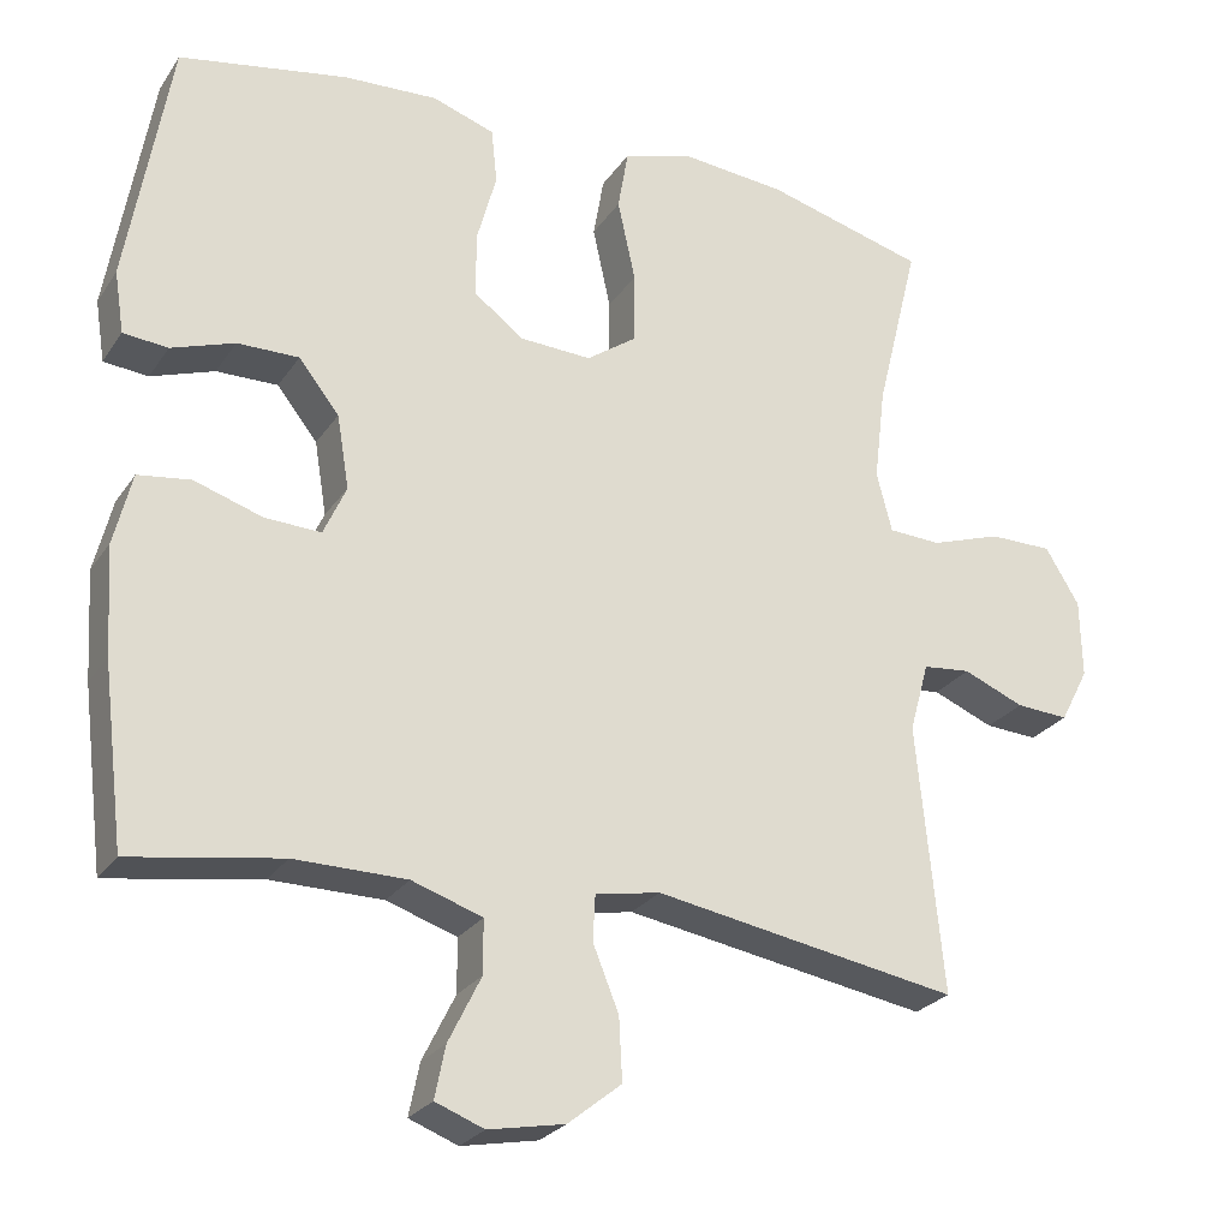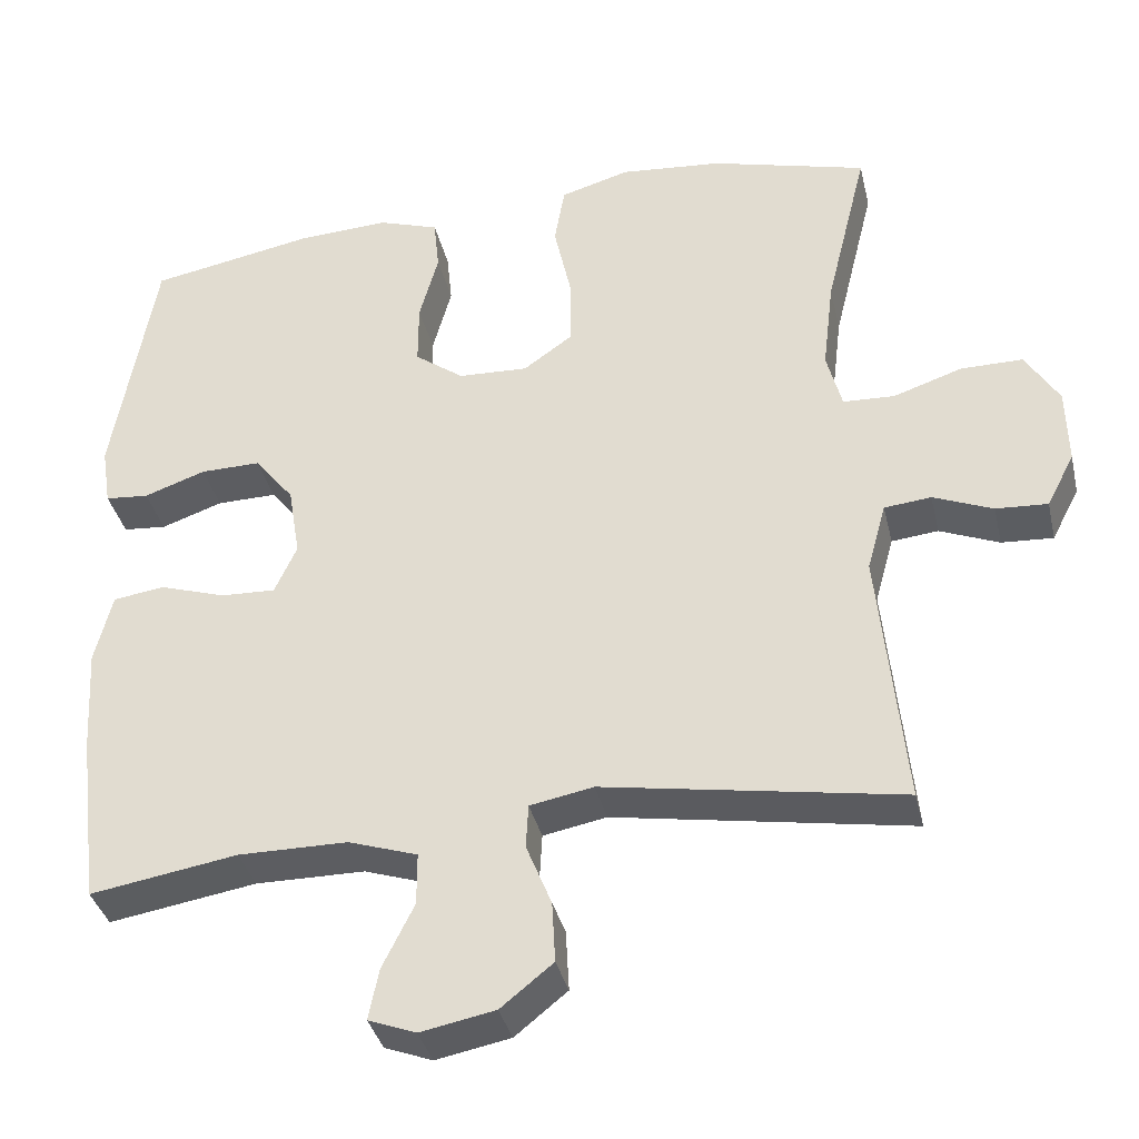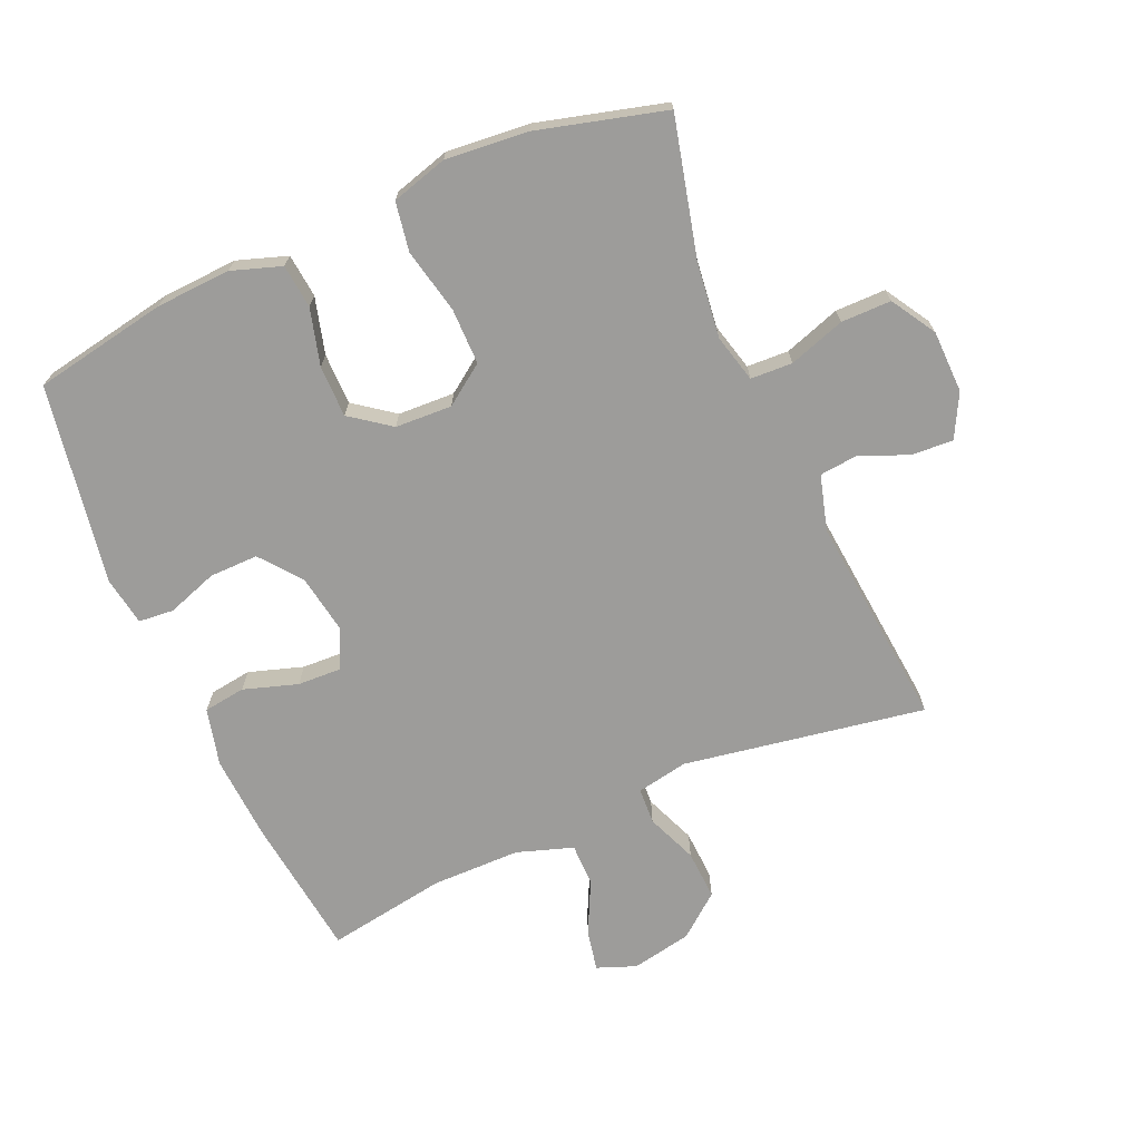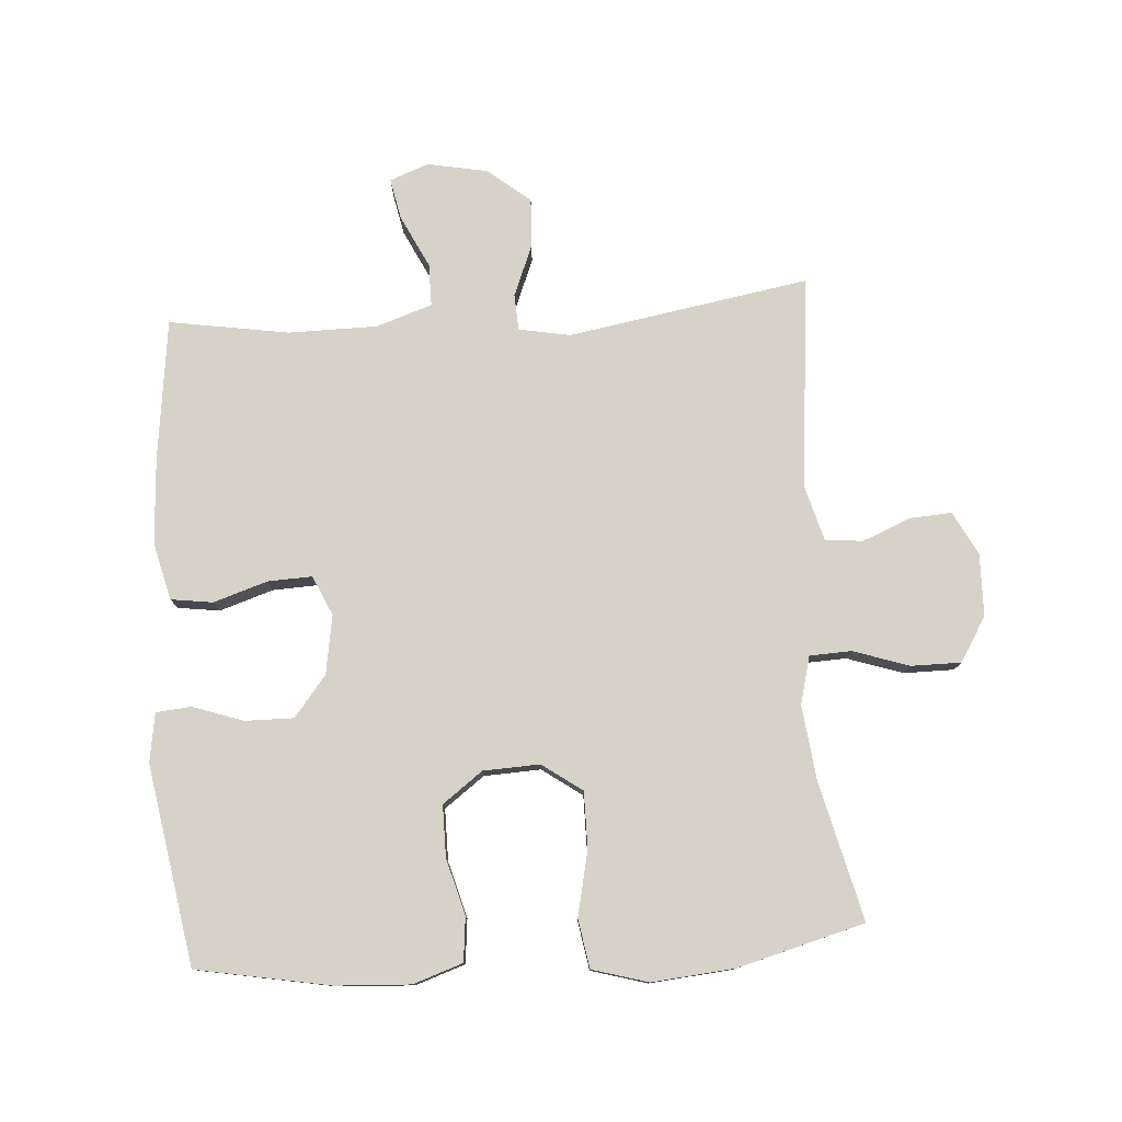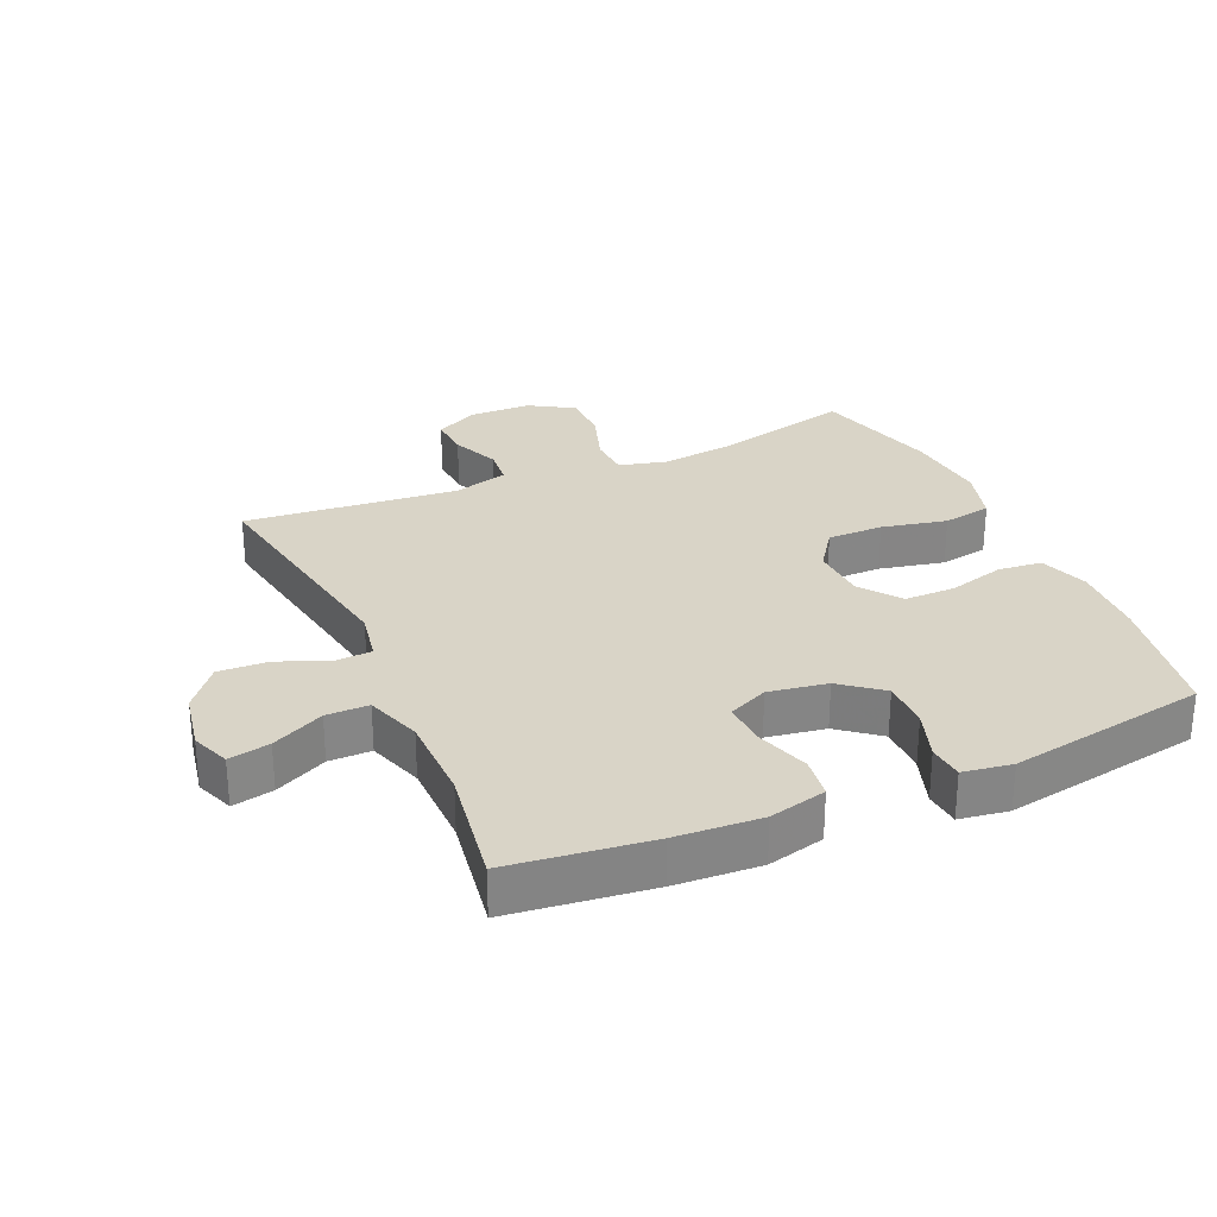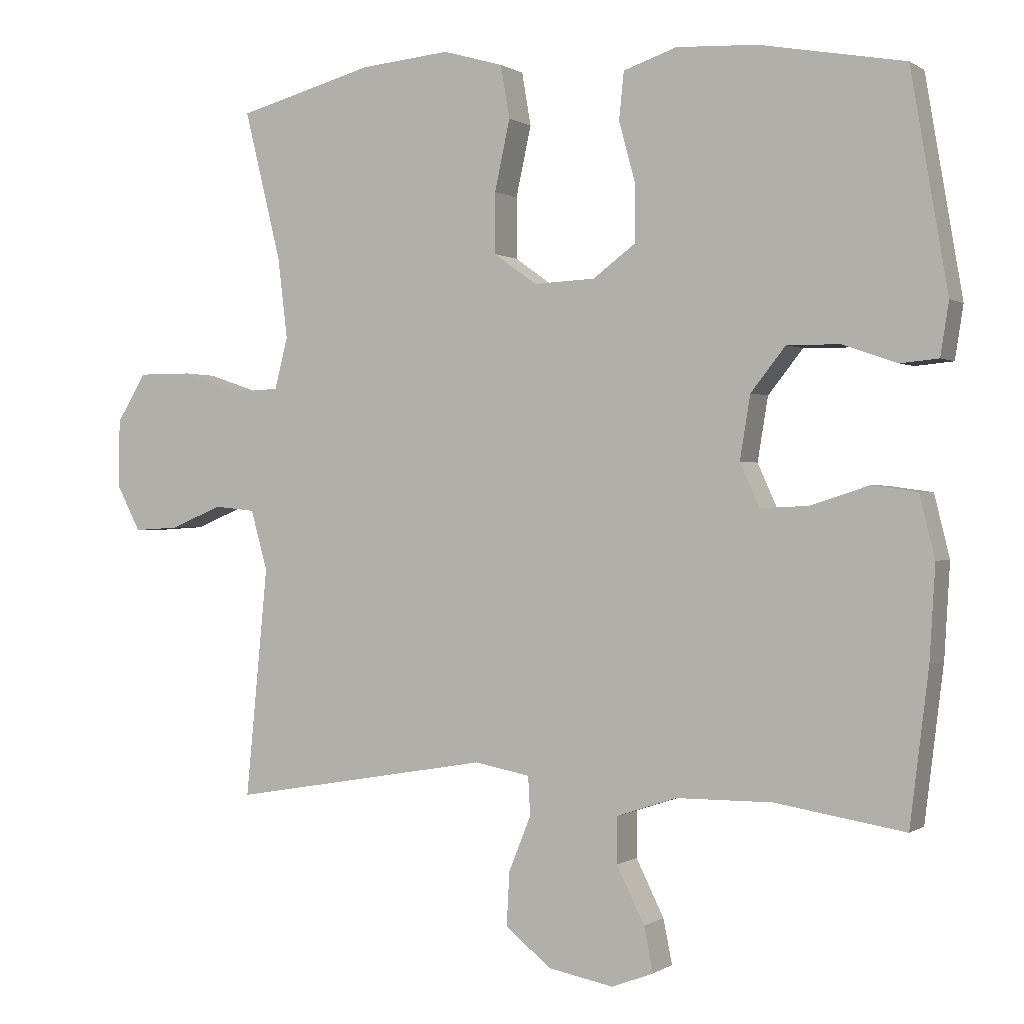
<metadata>
{"format":"obj","ext":"obj","renderer":"f3d","projection":"perspective","resolution":1024,"background":"white","views":[{"elev":-25.7,"azim":-26.3,"up":"+Z"},{"elev":-36.7,"azim":13.0,"up":"+Z"},{"elev":-70.1,"azim":23.6,"up":"+Y"},{"elev":78.3,"azim":-3.9,"up":"+Y"},{"elev":28.4,"azim":-113.9,"up":"+Y"},{"elev":0.1,"azim":-154.6,"up":"+Z"}]}
</metadata>
<code>
v -0.5 0.07 -0.5
v -0.527 0.07 -0.28
v -0.535 0.07 -0.147
v -0.513 0.07 -0.058
v -0.448 0.07 -0.049
v -0.364 0.07 -0.076
v -0.295 0.07 -0.079
v -0.267 0.07 -0.017
v -0.282 0.07 0.074
v -0.332 0.07 0.137
v -0.408 0.07 0.136
v -0.486 0.07 0.109
v -0.541 0.07 0.114
v -0.553 0.07 0.19
v -0.5 0.07 0.5
v -0.292 0.07 0.538
v -0.176 0.07 0.544
v -0.099 0.07 0.518
v -0.092 0.07 0.45
v -0.116 0.07 0.362
v -0.116 0.07 0.282
v -0.054 0.07 0.236
v 0.034 0.07 0.232
v 0.096 0.07 0.276
v 0.096 0.07 0.363
v 0.074 0.07 0.464
v 0.087 0.07 0.54
v 0.174 0.07 0.565
v 0.303 0.07 0.553
v 0.5 0.07 0.5
v 0.447 0.07 0.285
v 0.433 0.07 0.169
v 0.452 0.07 0.095
v 0.517 0.07 0.092
v 0.604 0.07 0.121
v 0.682 0.07 0.121
v 0.724 0.07 0.052
v 0.726 0.07 -0.045
v 0.691 0.07 -0.112
v 0.626 0.07 -0.108
v 0.551 0.07 -0.077
v 0.492 0.07 -0.083
v 0.468 0.07 -0.169
v 0.5 0.07 -0.5
v 0.125 0.07 -0.436
v 0.045 0.07 -0.451
v 0.042 0.07 -0.507
v 0.074 0.07 -0.586
v 0.078 0.07 -0.663
v 0.012 0.07 -0.716
v -0.082 0.07 -0.734
v -0.142 0.07 -0.711
v -0.129 0.07 -0.647
v -0.089 0.07 -0.566
v -0.089 0.07 -0.5
v -0.176 0.07 -0.471
v -0.314 0.07 -0.47
v -0.5 0 -0.5
v -0.527 0 -0.28
v -0.535 0 -0.147
v -0.513 0 -0.058
v -0.448 0 -0.049
v -0.364 0 -0.076
v -0.295 0 -0.079
v -0.267 0 -0.017
v -0.282 0 0.074
v -0.332 0 0.137
v -0.408 0 0.136
v -0.486 0 0.109
v -0.541 0 0.114
v -0.553 0 0.19
v -0.5 0 0.5
v -0.292 0 0.538
v -0.176 0 0.544
v -0.099 0 0.518
v -0.092 0 0.45
v -0.116 0 0.362
v -0.116 0 0.282
v -0.054 0 0.236
v 0.034 0 0.232
v 0.096 0 0.276
v 0.096 0 0.363
v 0.074 0 0.464
v 0.087 0 0.54
v 0.174 0 0.565
v 0.303 0 0.553
v 0.5 0 0.5
v 0.447 0 0.285
v 0.433 0 0.169
v 0.452 0 0.095
v 0.517 0 0.092
v 0.604 0 0.121
v 0.682 0 0.121
v 0.724 0 0.052
v 0.726 0 -0.045
v 0.691 0 -0.112
v 0.626 0 -0.108
v 0.551 0 -0.077
v 0.492 0 -0.083
v 0.468 0 -0.169
v 0.5 0 -0.5
v 0.125 0 -0.436
v 0.045 0 -0.451
v 0.042 0 -0.507
v 0.074 0 -0.586
v 0.078 0 -0.663
v 0.012 0 -0.716
v -0.082 0 -0.734
v -0.142 0 -0.711
v -0.129 0 -0.647
v -0.089 0 -0.566
v -0.089 0 -0.5
v -0.176 0 -0.471
v -0.314 0 -0.47
f 52 53 54
f 51 52 54
f 50 51 54
f 49 50 54
f 48 49 54
f 47 48 54
f 46 47 54 55
f 43 44 45
f 42 43 45 46
f 39 40 41
f 38 39 41
f 37 38 41
f 36 37 41
f 35 36 41
f 34 35 41
f 33 34 41 42
f 46 55 56
f 42 46 56
f 33 42 56
f 32 33 56
f 29 30 31
f 28 29 31
f 27 28 31
f 26 27 31
f 25 26 31
f 18 19 20
f 17 18 20
f 16 17 20
f 15 16 20
f 14 15 20
f 13 14 20
f 12 13 20
f 11 12 20
f 10 11 20 21
f 9 10 21 22
f 4 5 6
f 3 4 6
f 2 3 6
f 1 2 6
f 57 1 6
f 57 6 7
f 56 57 7 8
f 9 22 23
f 8 9 23
f 56 8 23
f 32 56 23
f 24 25 31 32
f 23 24 32
f 111 110 109
f 111 109 108
f 111 108 107
f 111 107 106
f 111 106 105
f 111 105 104
f 112 111 104 103
f 102 101 100
f 103 102 100 99
f 98 97 96
f 98 96 95
f 98 95 94
f 98 94 93
f 98 93 92
f 98 92 91
f 99 98 91 90
f 113 112 103
f 113 103 99
f 113 99 90
f 113 90 89
f 88 87 86
f 88 86 85
f 88 85 84
f 88 84 83
f 88 83 82
f 77 76 75
f 77 75 74
f 77 74 73
f 77 73 72
f 77 72 71
f 77 71 70
f 77 70 69
f 77 69 68
f 78 77 68 67
f 79 78 67 66
f 63 62 61
f 63 61 60
f 63 60 59
f 63 59 58
f 63 58 114
f 64 63 114
f 65 64 114 113
f 80 79 66
f 80 66 65
f 80 65 113
f 80 113 89
f 89 88 82 81
f 89 81 80
f 1 58 59 2
f 2 59 60 3
f 3 60 61 4
f 4 61 62 5
f 5 62 63 6
f 6 63 64 7
f 7 64 65 8
f 8 65 66 9
f 9 66 67 10
f 10 67 68 11
f 11 68 69 12
f 12 69 70 13
f 13 70 71 14
f 14 71 72 15
f 15 72 73 16
f 16 73 74 17
f 17 74 75 18
f 18 75 76 19
f 19 76 77 20
f 20 77 78 21
f 21 78 79 22
f 22 79 80 23
f 23 80 81 24
f 24 81 82 25
f 25 82 83 26
f 26 83 84 27
f 27 84 85 28
f 28 85 86 29
f 29 86 87 30
f 30 87 88 31
f 31 88 89 32
f 32 89 90 33
f 33 90 91 34
f 34 91 92 35
f 35 92 93 36
f 36 93 94 37
f 37 94 95 38
f 38 95 96 39
f 39 96 97 40
f 40 97 98 41
f 41 98 99 42
f 42 99 100 43
f 43 100 101 44
f 44 101 102 45
f 45 102 103 46
f 46 103 104 47
f 47 104 105 48
f 48 105 106 49
f 49 106 107 50
f 50 107 108 51
f 51 108 109 52
f 52 109 110 53
f 53 110 111 54
f 54 111 112 55
f 55 112 113 56
f 56 113 114 57
f 57 114 58 1

</code>
